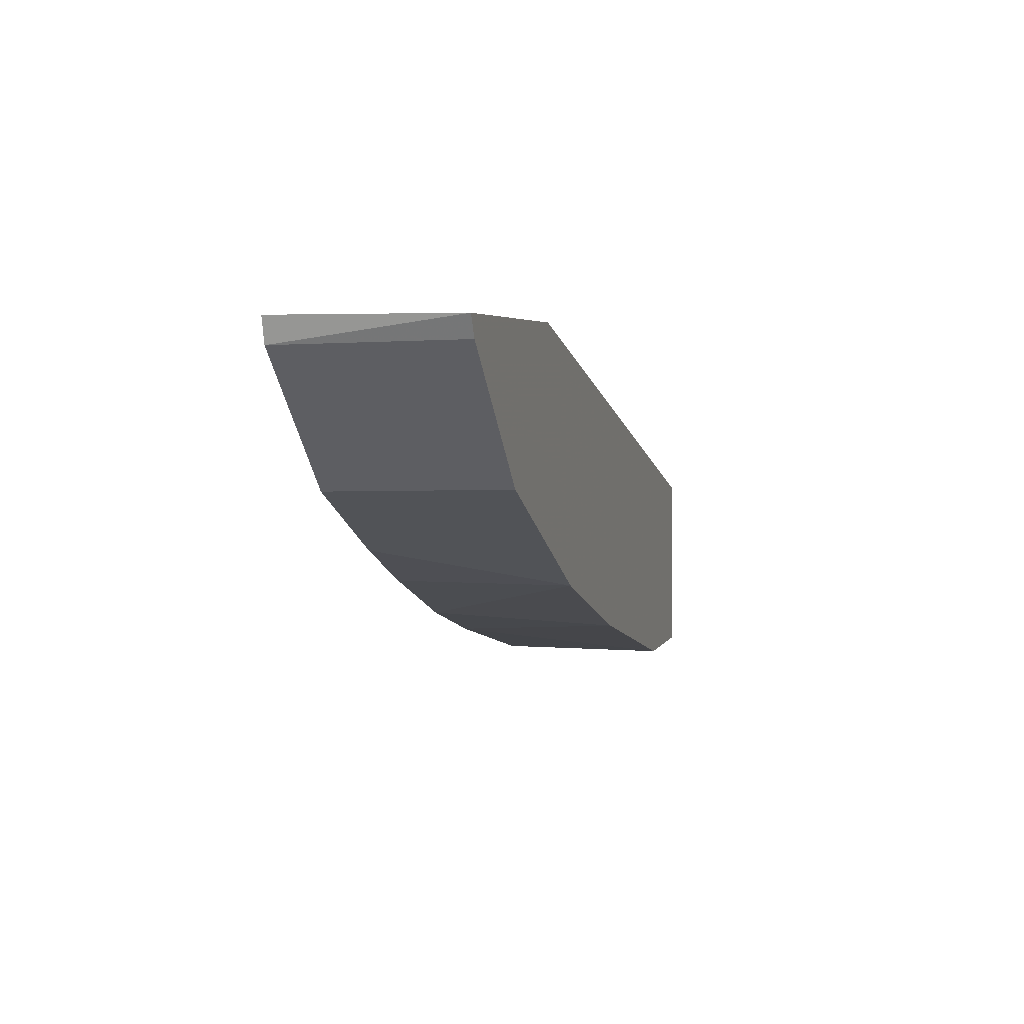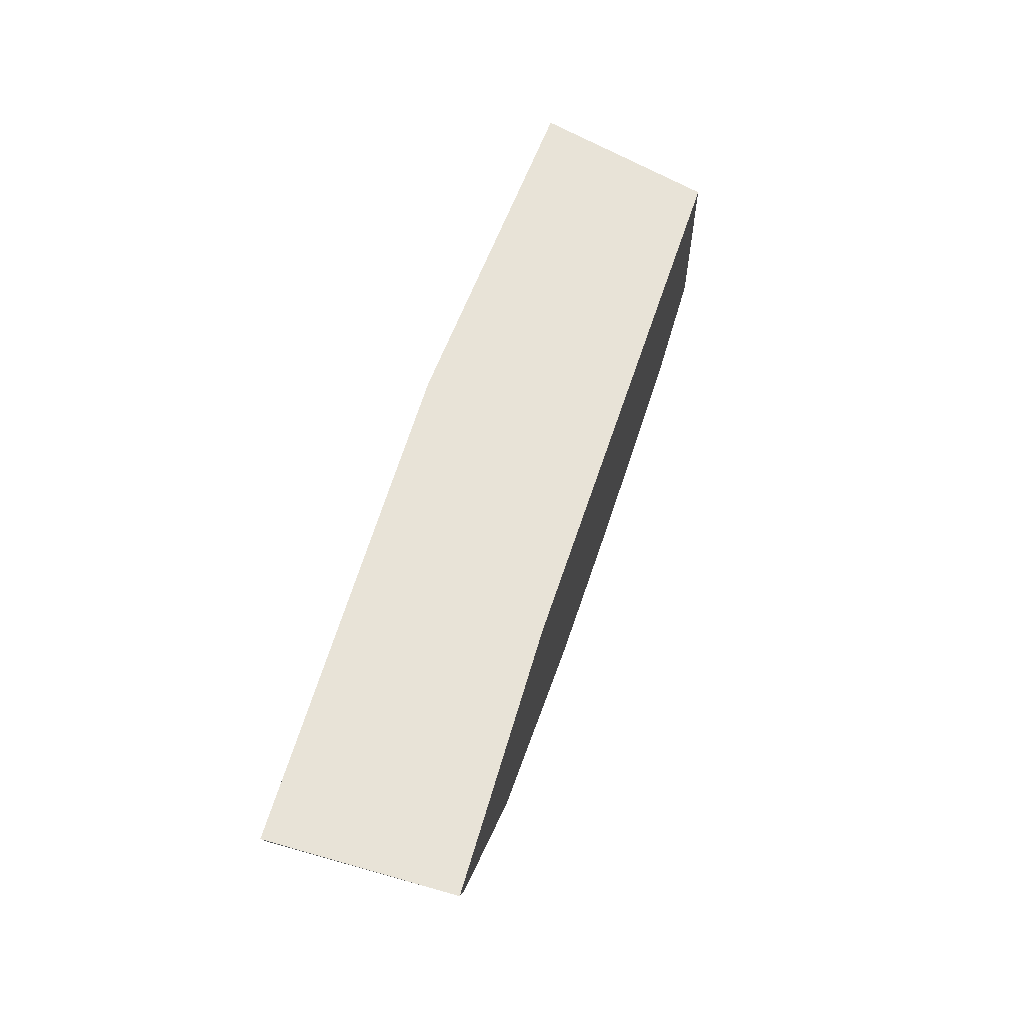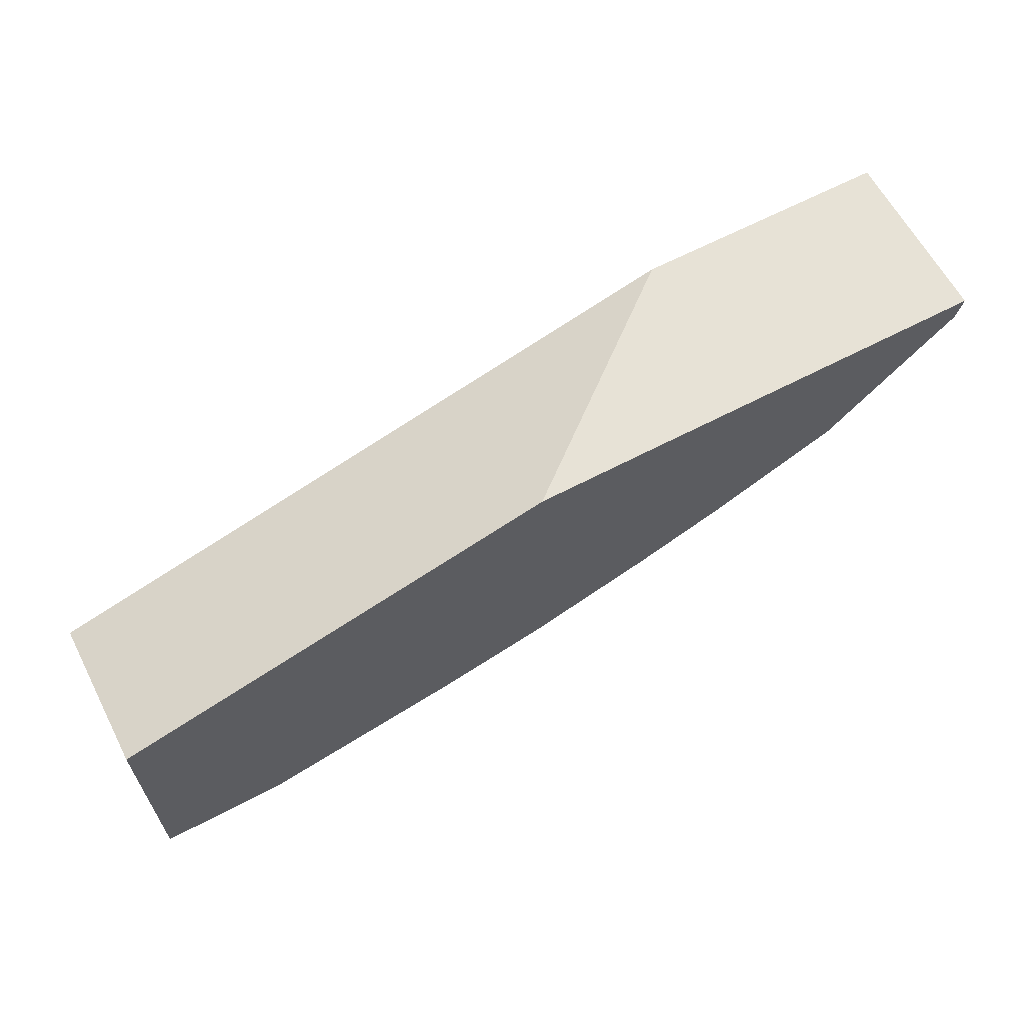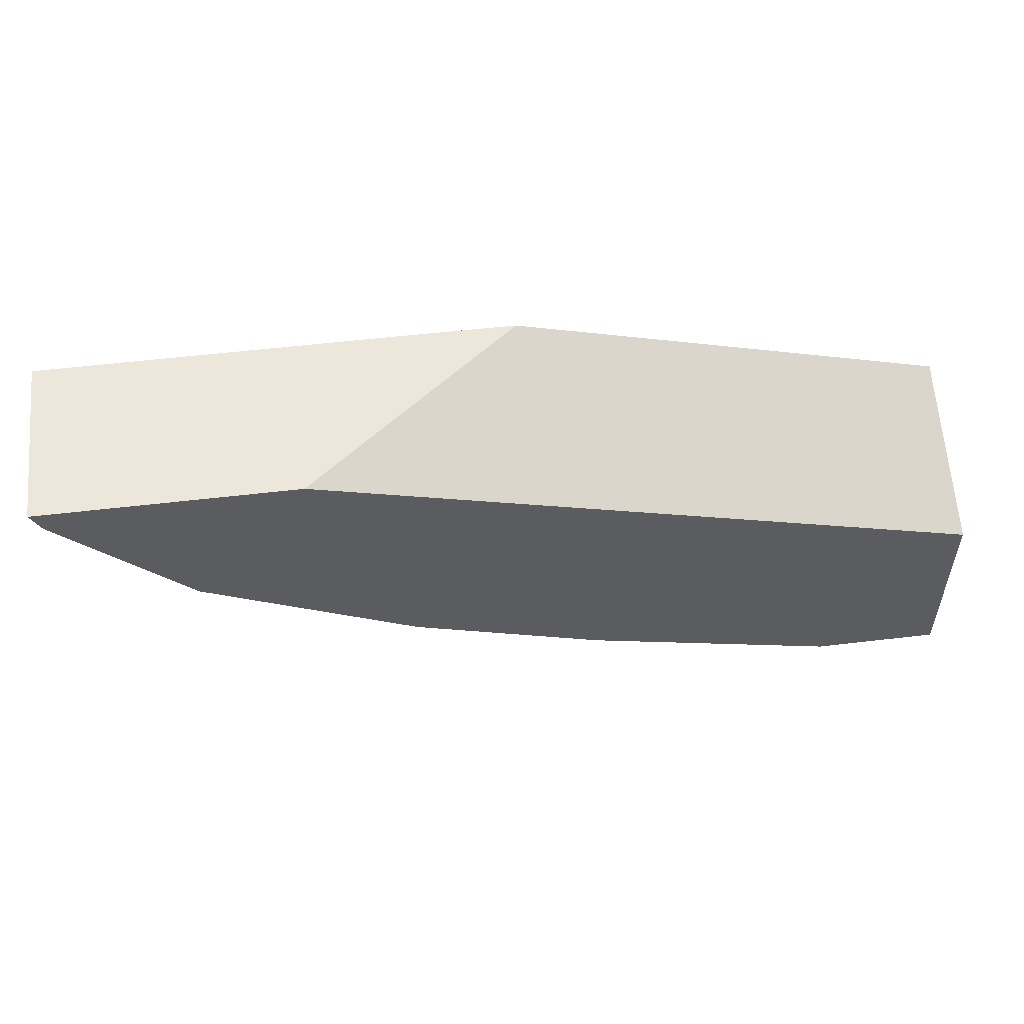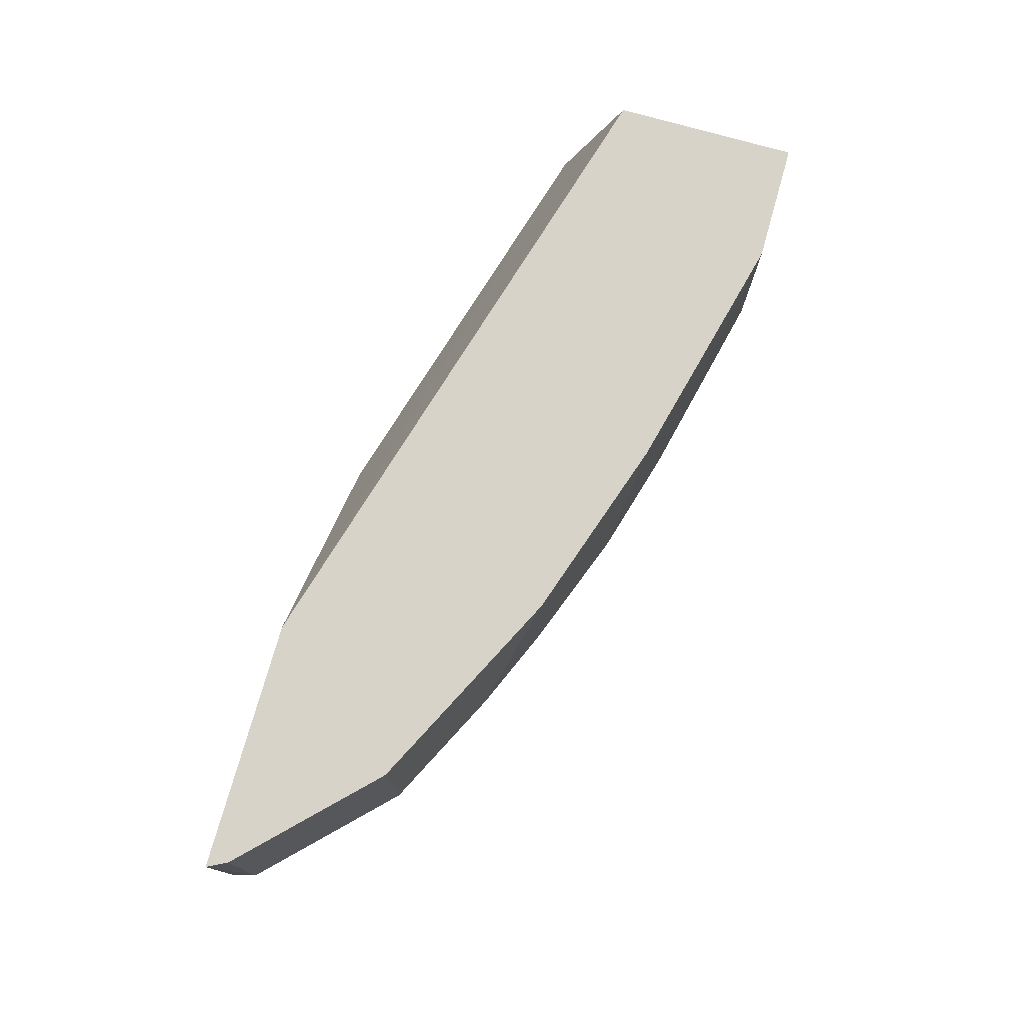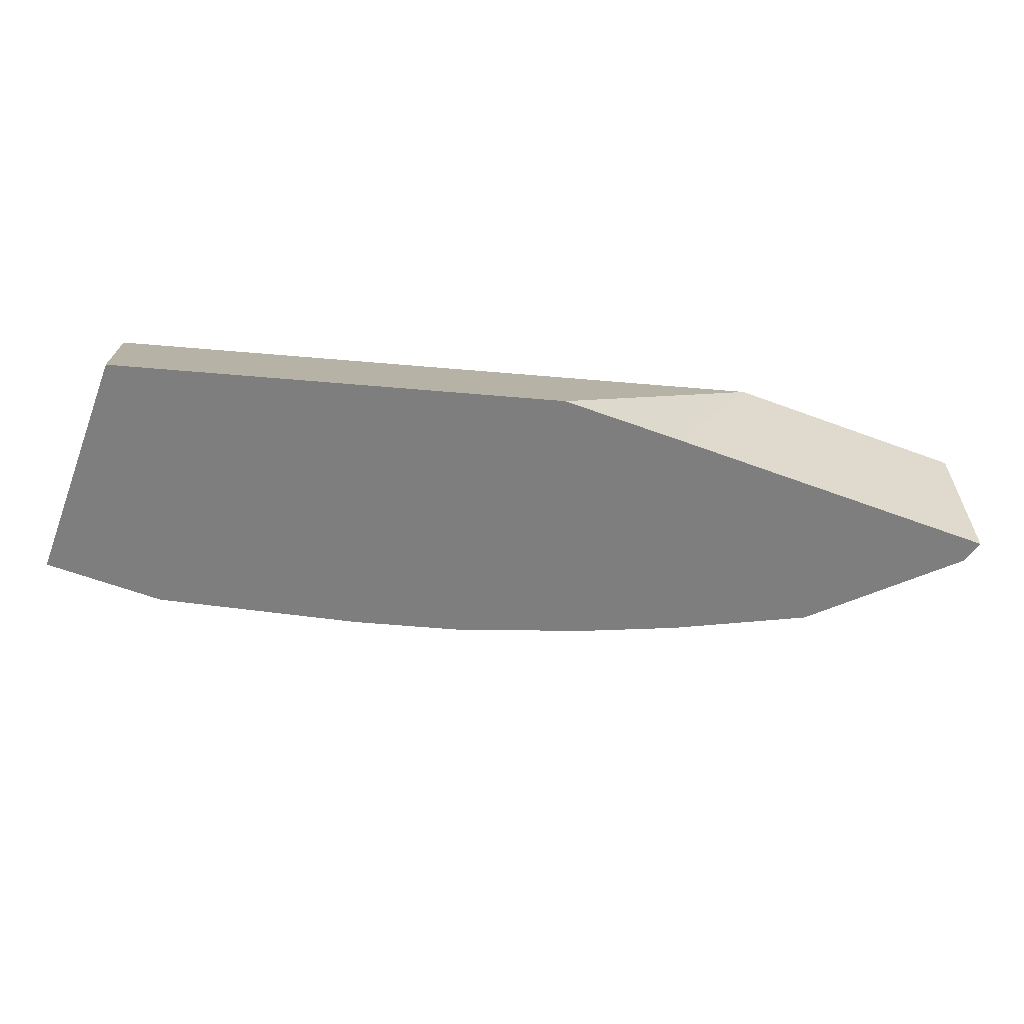
<metadata>
{"format":"obj","ext":"obj","renderer":"f3d","projection":"perspective","resolution":1024,"background":"white","views":[{"elev":4.0,"azim":104.9,"up":"+Z"},{"elev":62.0,"azim":106.3,"up":"+Z"},{"elev":63.1,"azim":-28.0,"up":"+Z"},{"elev":53.5,"azim":172.7,"up":"+Z"},{"elev":75.9,"azim":105.8,"up":"+Y"},{"elev":-59.5,"azim":-21.0,"up":"+Y"}]}
</metadata>
<code>
v 0.06984 -0.2165 -0.7333
v 0.06984 -0.314 -0.7333
v 0.001009 -0.2165 -0.7333
v 0.2095 -0.2165 -0.6983
v 0.1832 -0.314 -0.7069
v 0.001009 -0.314 -0.7333
v 0.001009 -0.2165 -0.6285
v 0.2447 -0.314 -0.6895
v 0.3142 -0.2165 -0.6634
v 0.001009 -0.314 -0.5942
v 0.3664 -0.2165 -0.5242
v 0.3142 -0.314 -0.6634
v 0.412 -0.2165 -0.6145
v 0.3631 -0.314 -0.6424
v 0.2452 -0.314 -0.5245
v 0.2801 -0.314 -0.5243
v 0.3148 -0.314 -0.5242
v 0.5061 -0.2165 -0.5242
v 0.4306 -0.2165 -0.6052
v 0.4329 -0.314 -0.6075
v 0.5061 -0.314 -0.5242
v 0.5027 -0.314 -0.5377
v 0.5004 -0.2165 -0.5354
f 9 14 12
f 9 13 14
f 8 9 12
f 3 10 7
f 4 9 8
f 4 8 5
f 10 15 11
f 7 10 11
f 11 16 17
f 19 22 20
f 11 21 18
f 11 15 16
f 13 19 20
f 13 20 14
f 18 21 22
f 18 22 23
f 19 23 22
f 3 6 10
f 11 17 21
f 2 15 10
f 2 10 6
f 2 17 16
f 2 16 15
f 1 6 3
f 1 3 7
f 1 7 11
f 1 11 18
f 1 18 23
f 1 23 19
f 1 19 13
f 1 13 9
f 1 9 4
f 1 2 6
f 1 5 2
f 2 5 8
f 2 8 12
f 2 12 14
f 2 14 20
f 2 20 22
f 2 22 21
f 2 21 17
f 1 4 5

</code>
